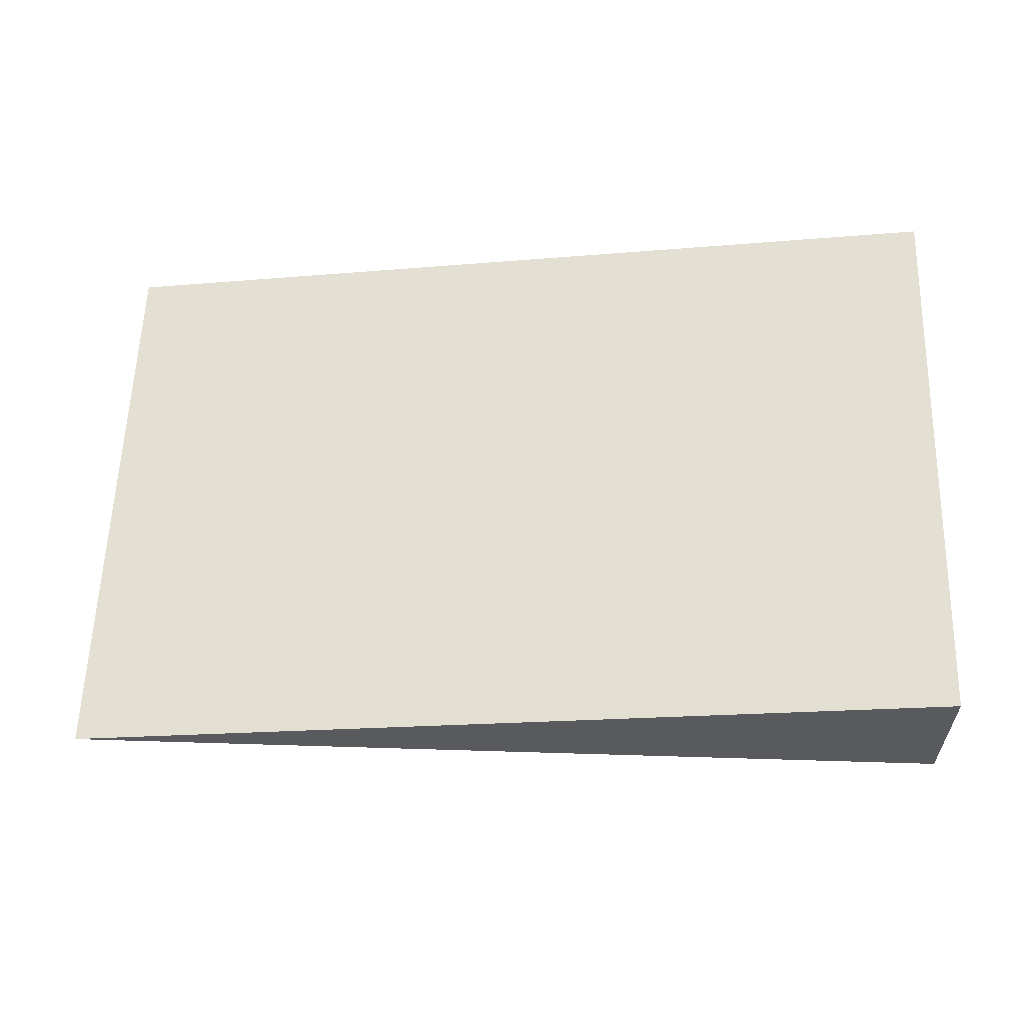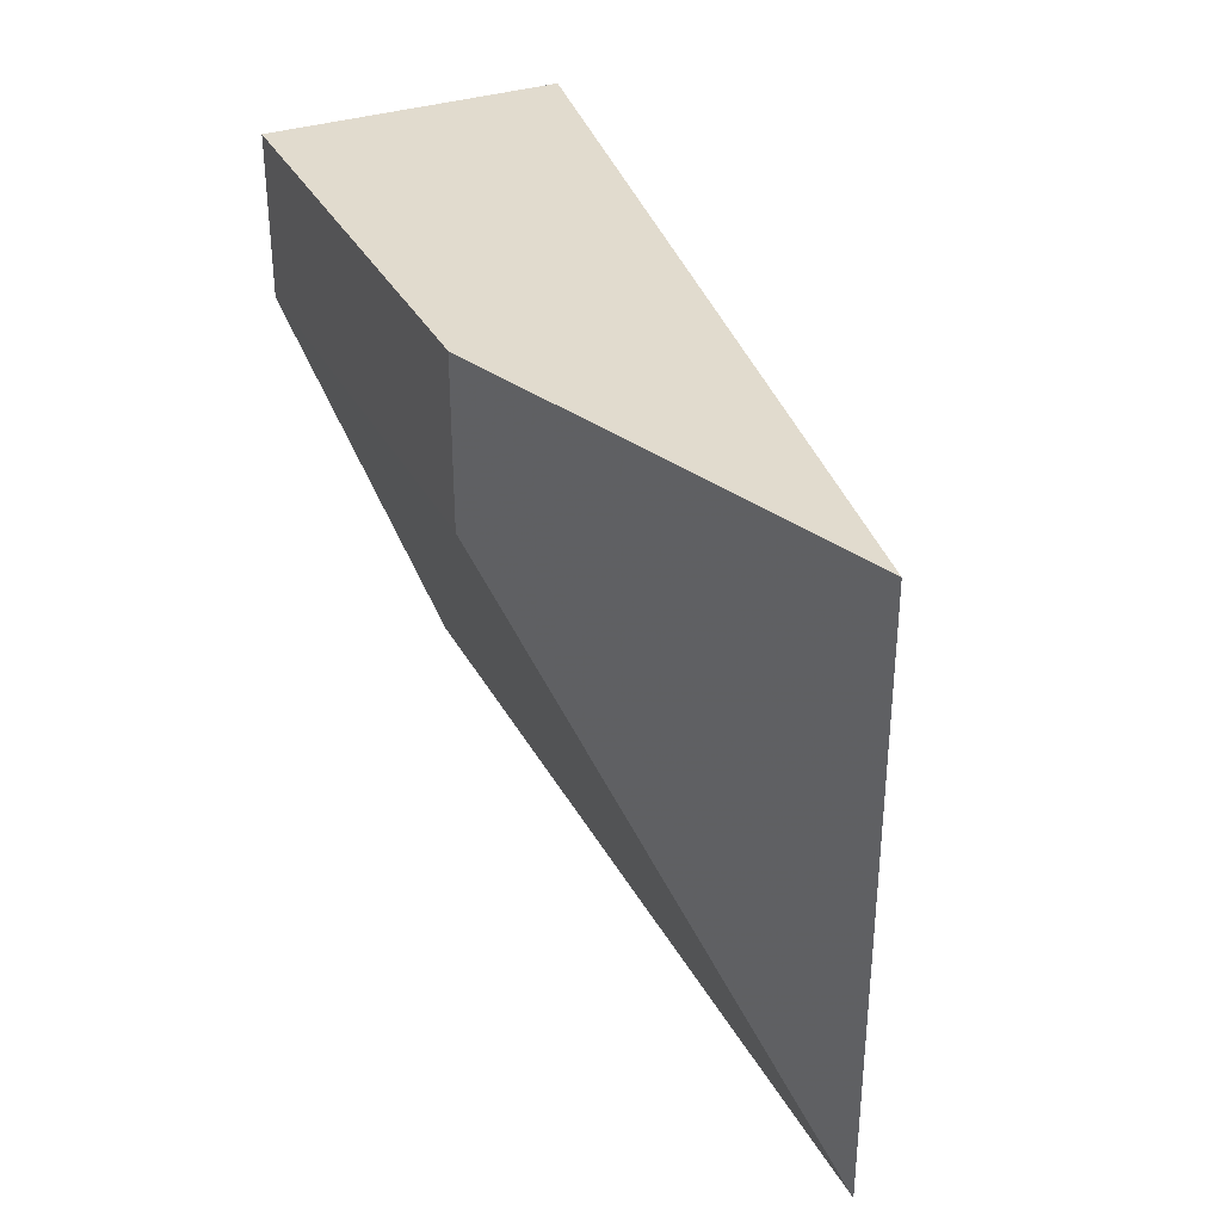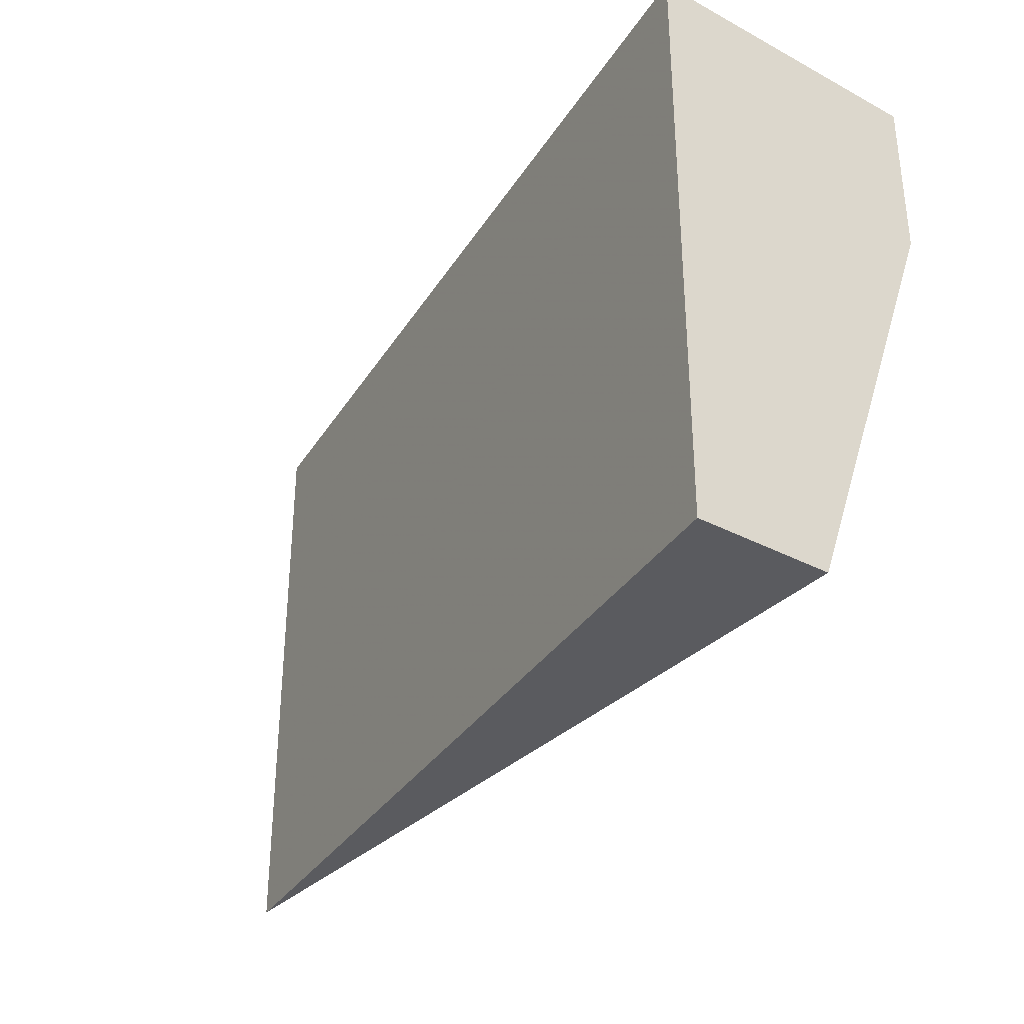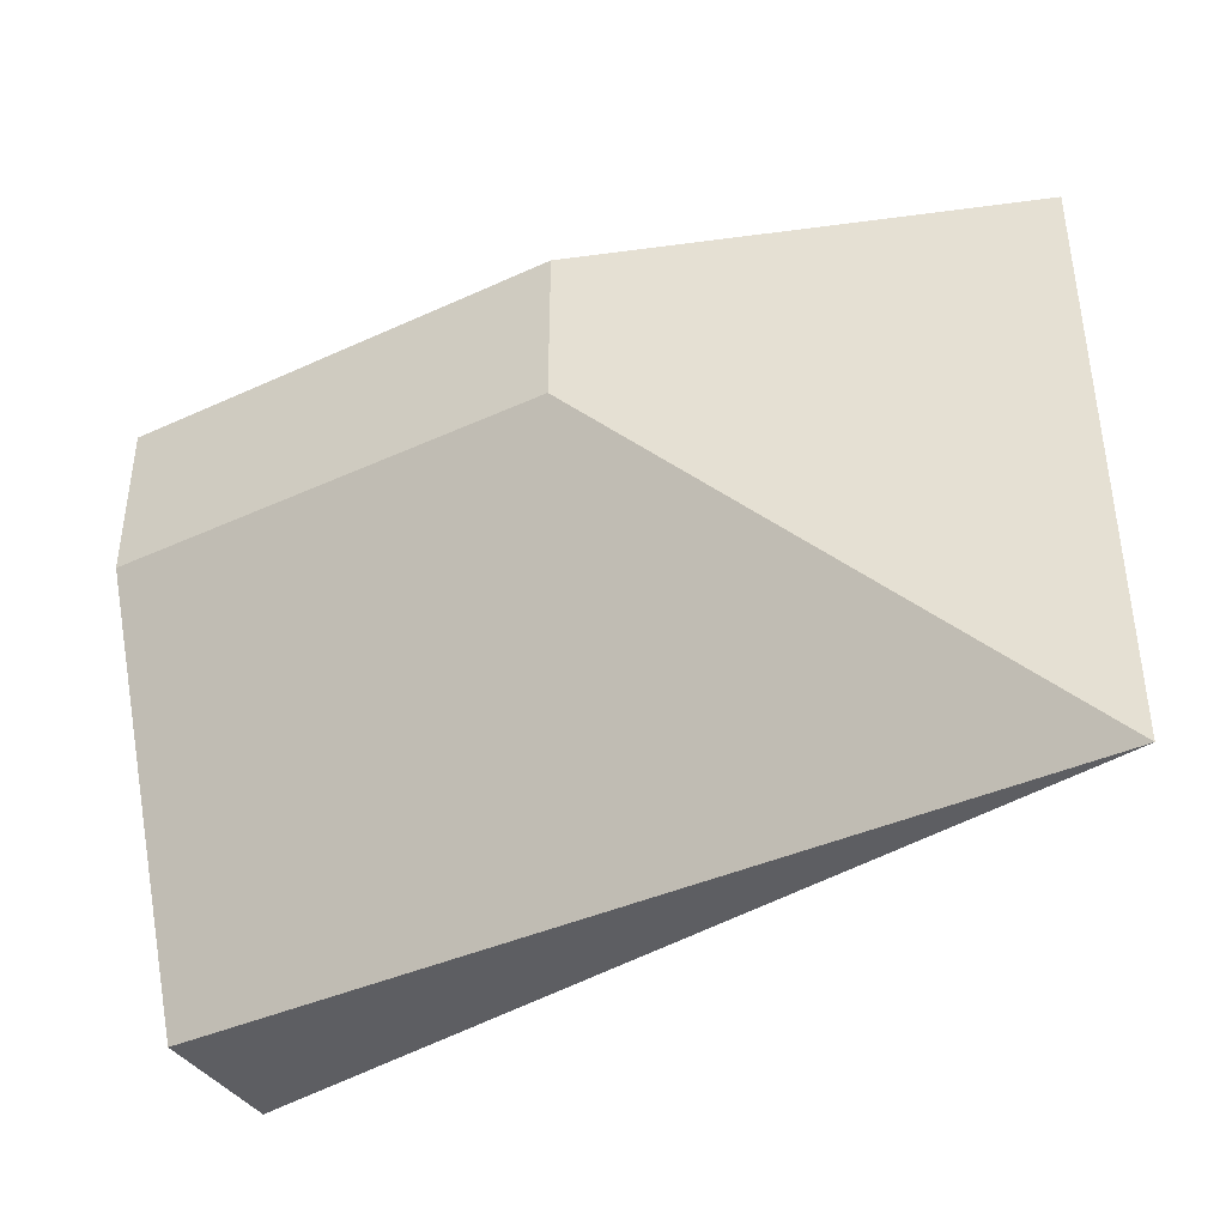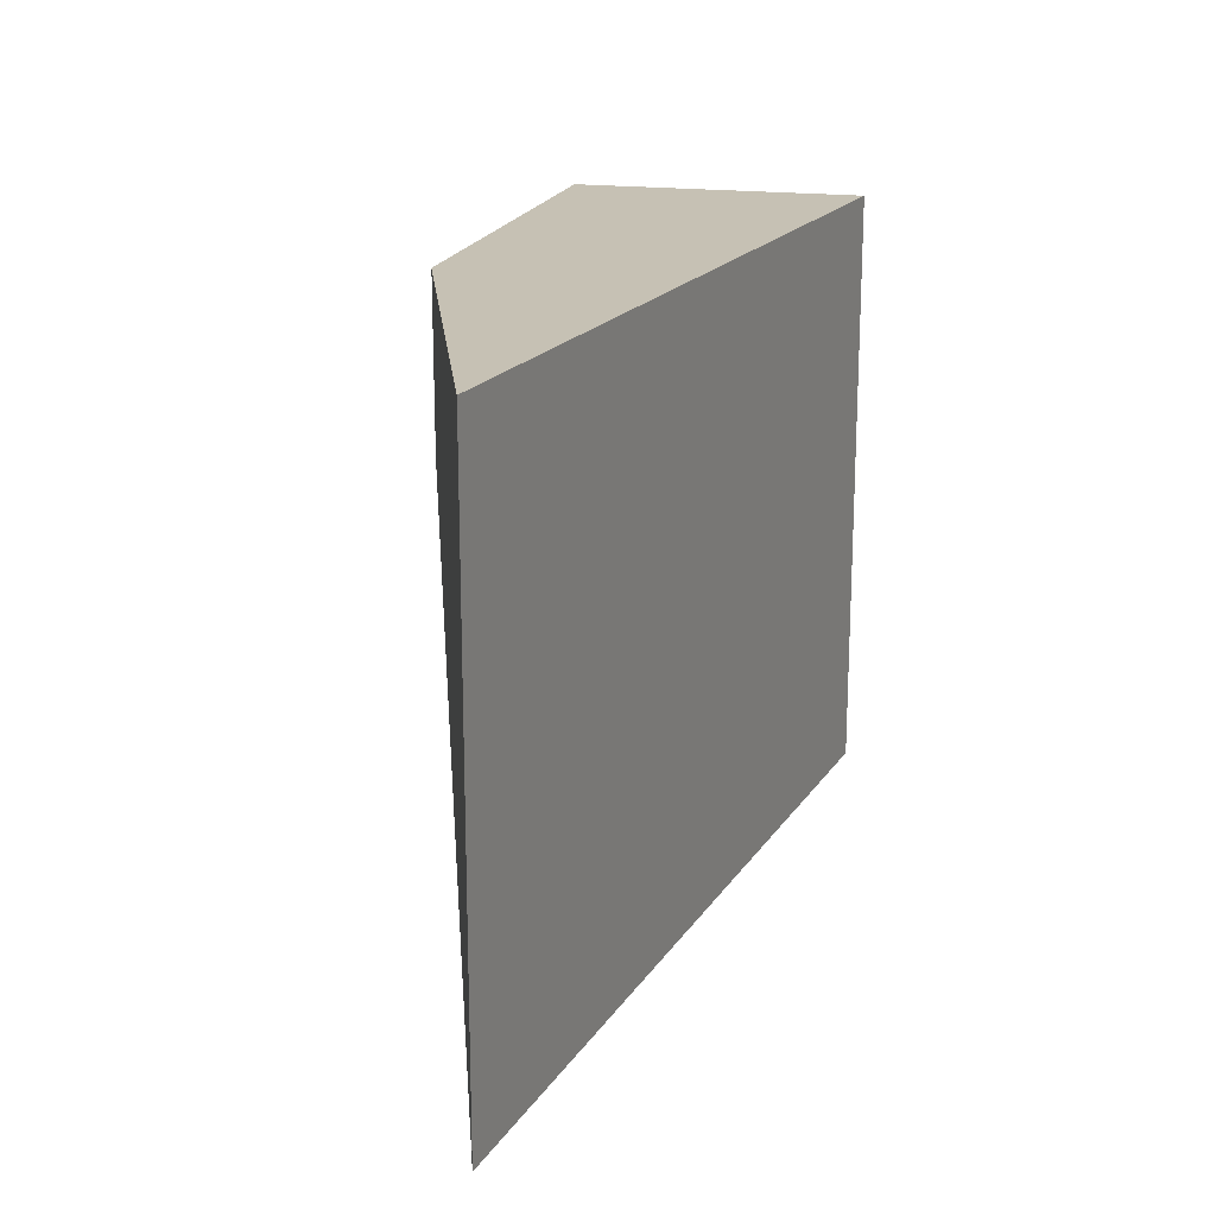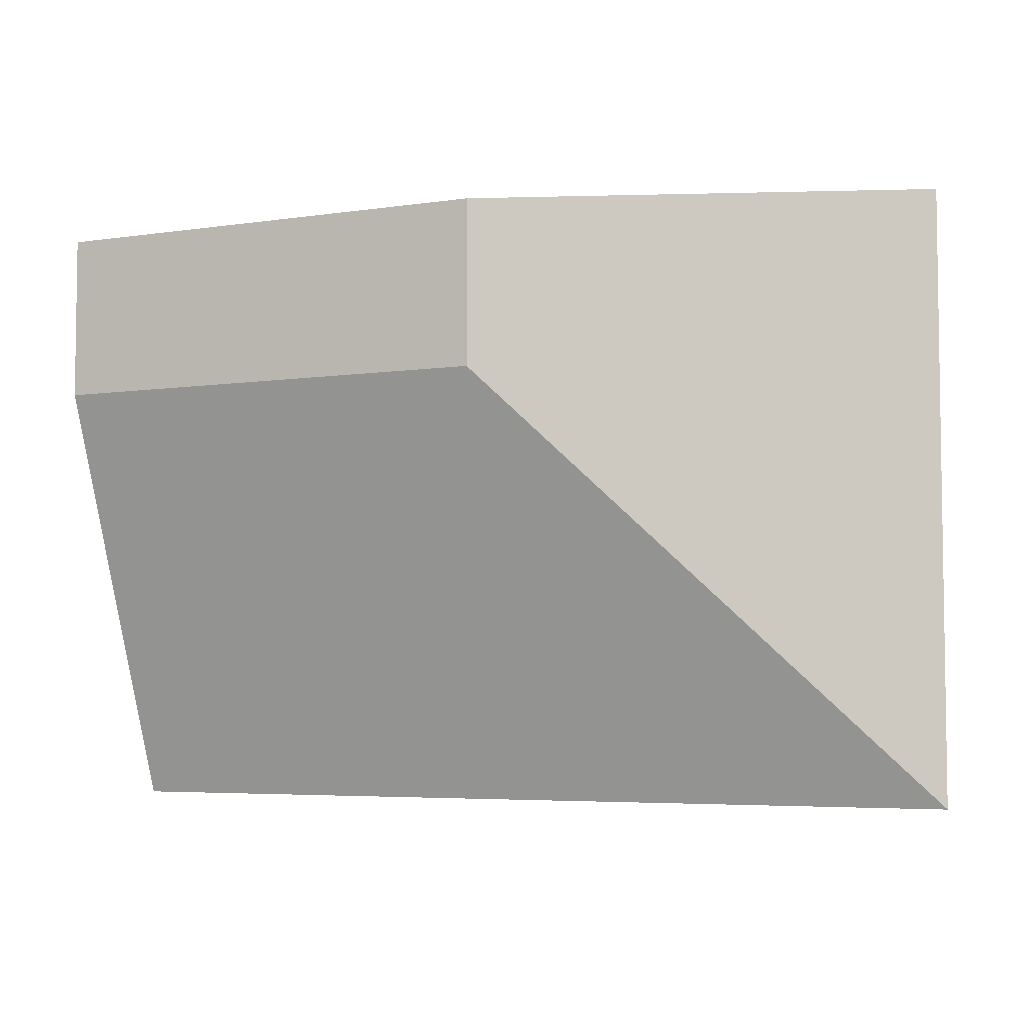
<metadata>
{"format":"obj","ext":"obj","renderer":"f3d","projection":"perspective","resolution":1024,"background":"white","views":[{"elev":58.9,"azim":1.8,"up":"+Z"},{"elev":33.8,"azim":-114.6,"up":"+Y"},{"elev":-33.0,"azim":53.8,"up":"+Y"},{"elev":-39.4,"azim":-150.3,"up":"+Y"},{"elev":18.6,"azim":-75.8,"up":"+Y"},{"elev":-5.1,"azim":-155.0,"up":"+Y"}]}
</metadata>
<code>
v 0.45 0.4178 -0.0201
v 0.45 0.3543 -0.0201
v 0.45 0.4178 -0.05183
v 0.4 0.4178 -0.05183
v 0.3543 0.3543 -0.035
v 0.3543 0.4178 -0.035
v 0.45 0.3543 -0.035
v 0.4 0.4 -0.05183
v 0.45 0.4 -0.05183
f 1 2 3
f 5 2 1
f 6 5 1
f 6 4 5
f 6 1 3
f 6 3 4
f 7 3 2
f 7 2 5
f 8 5 4
f 8 4 3
f 8 7 5
f 9 8 3
f 9 3 7
f 9 7 8

</code>
